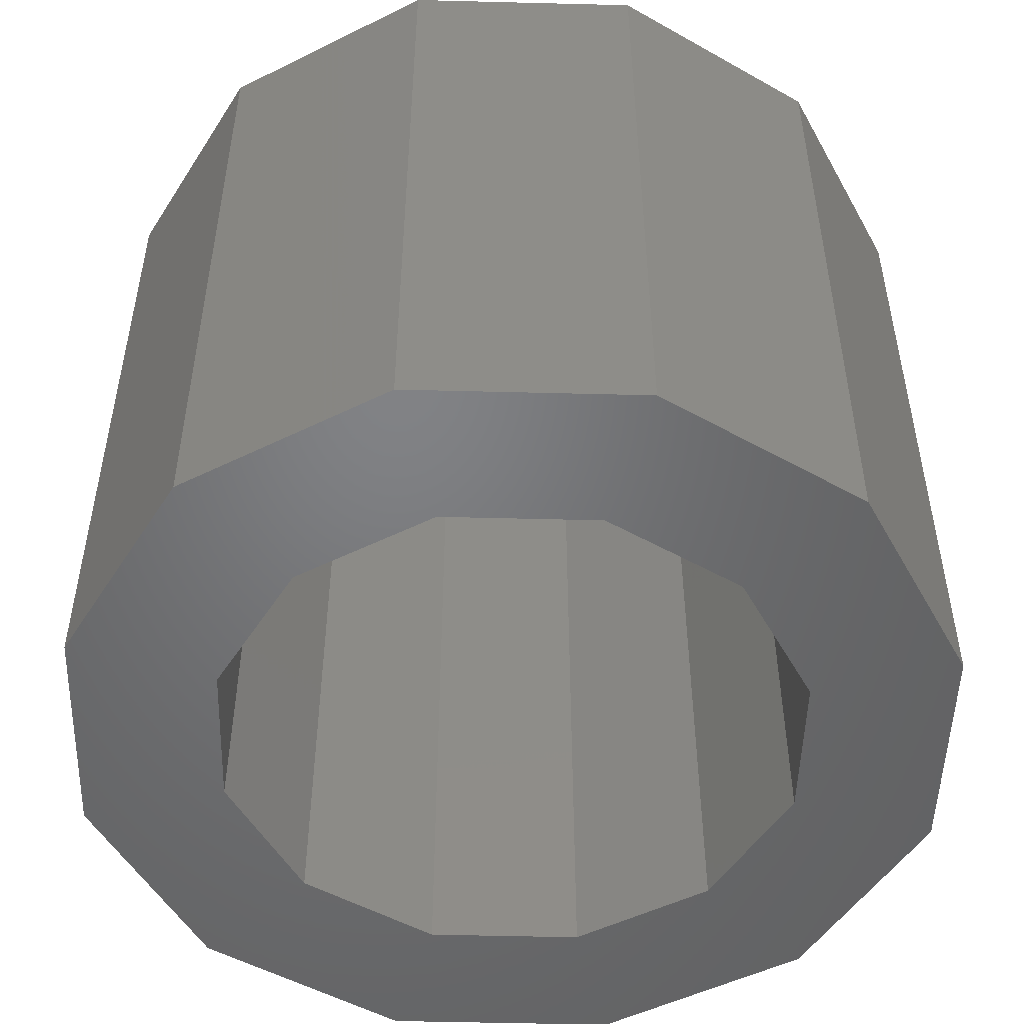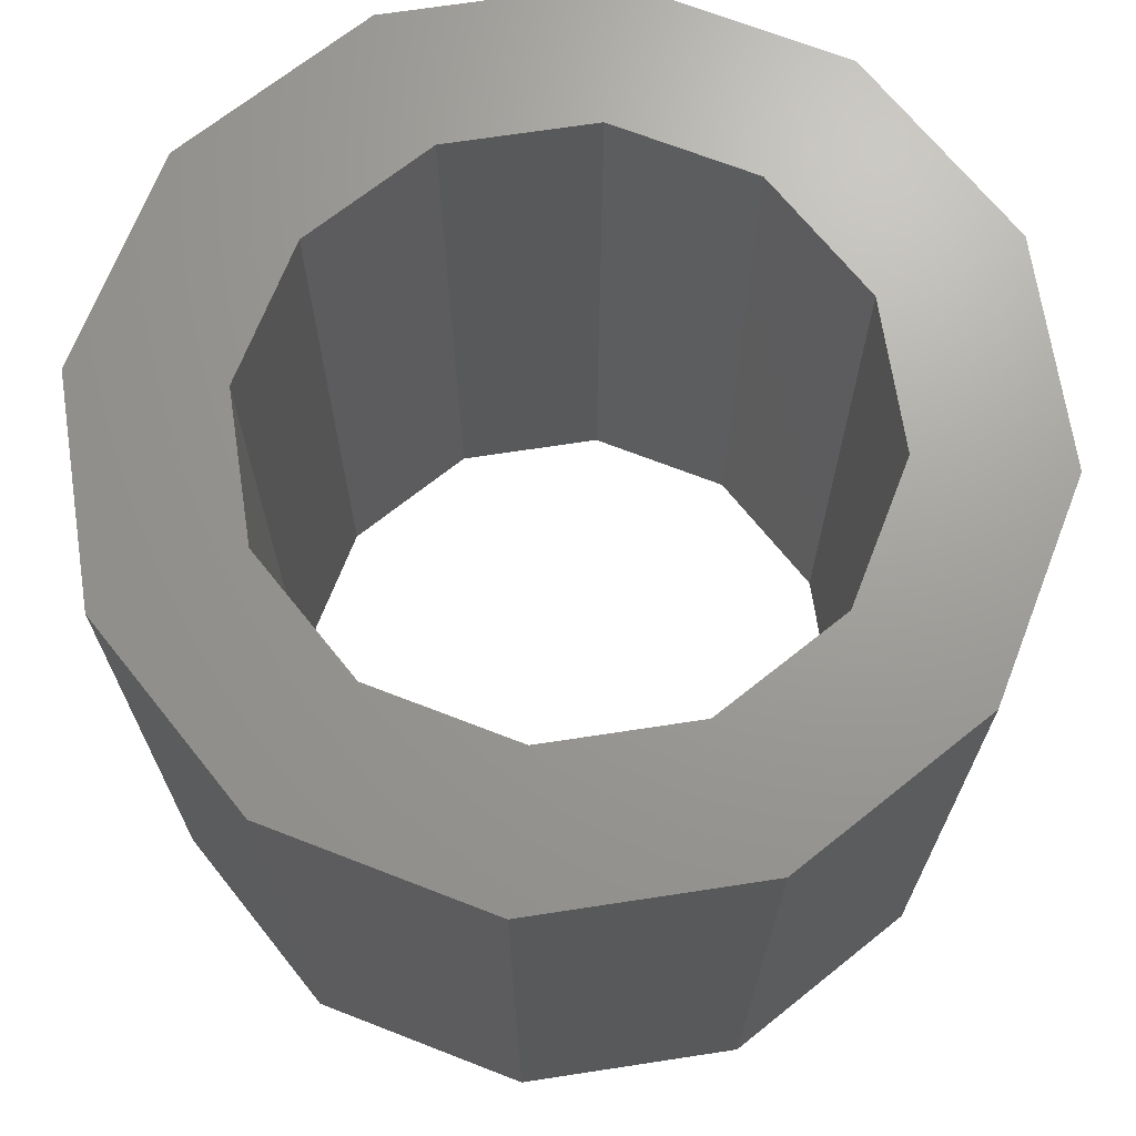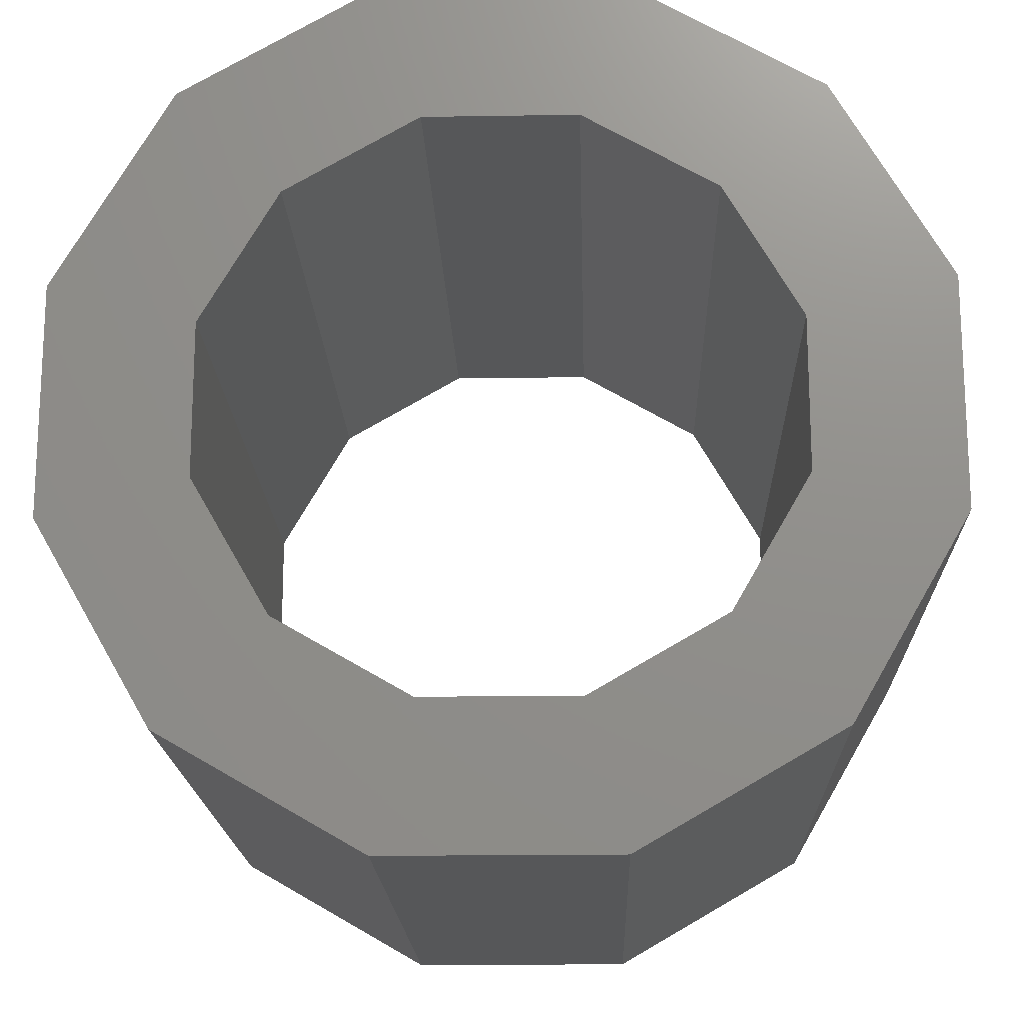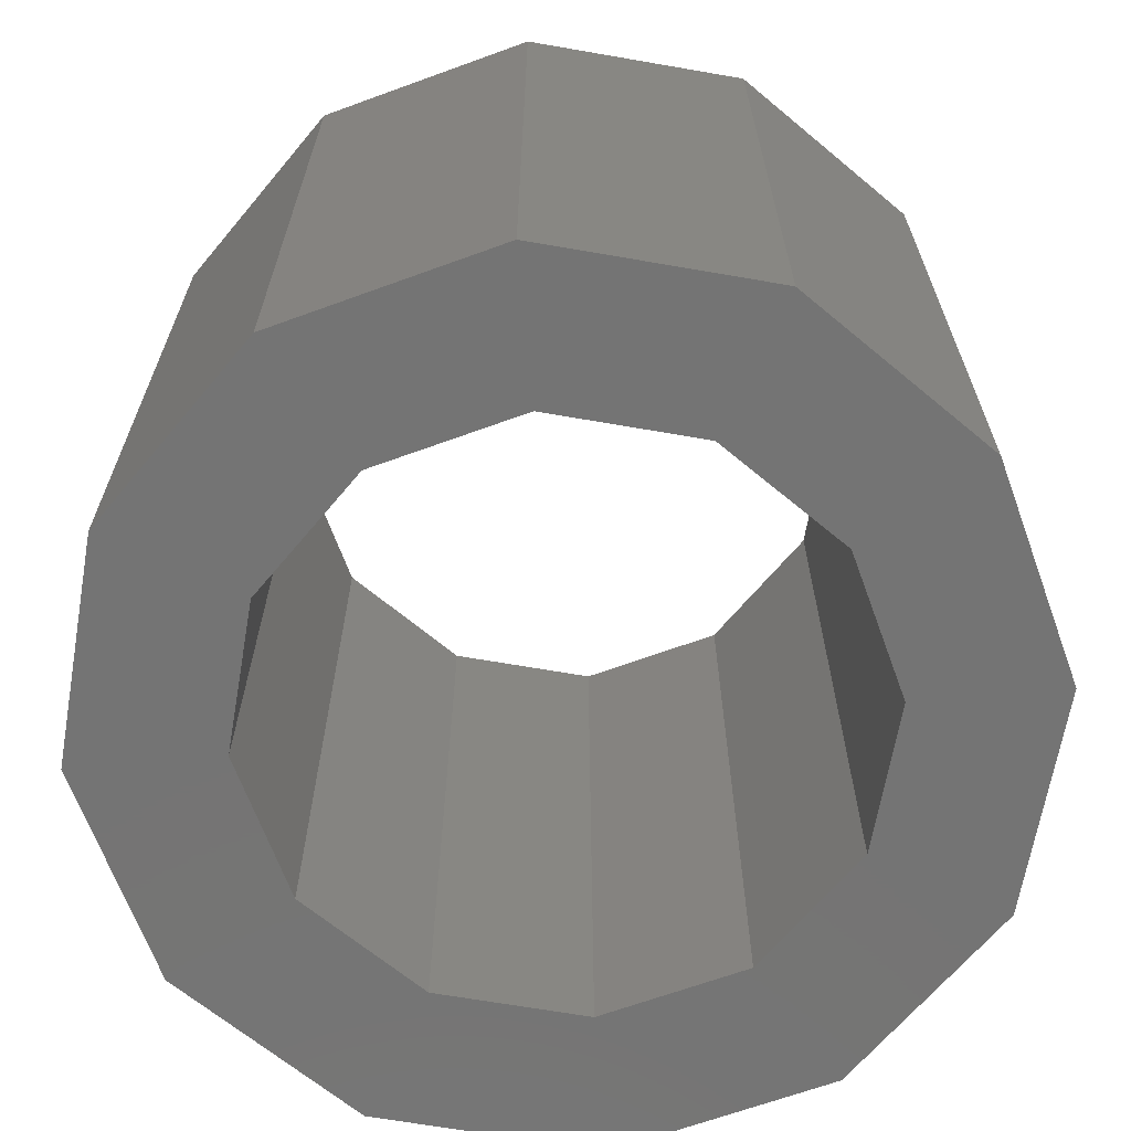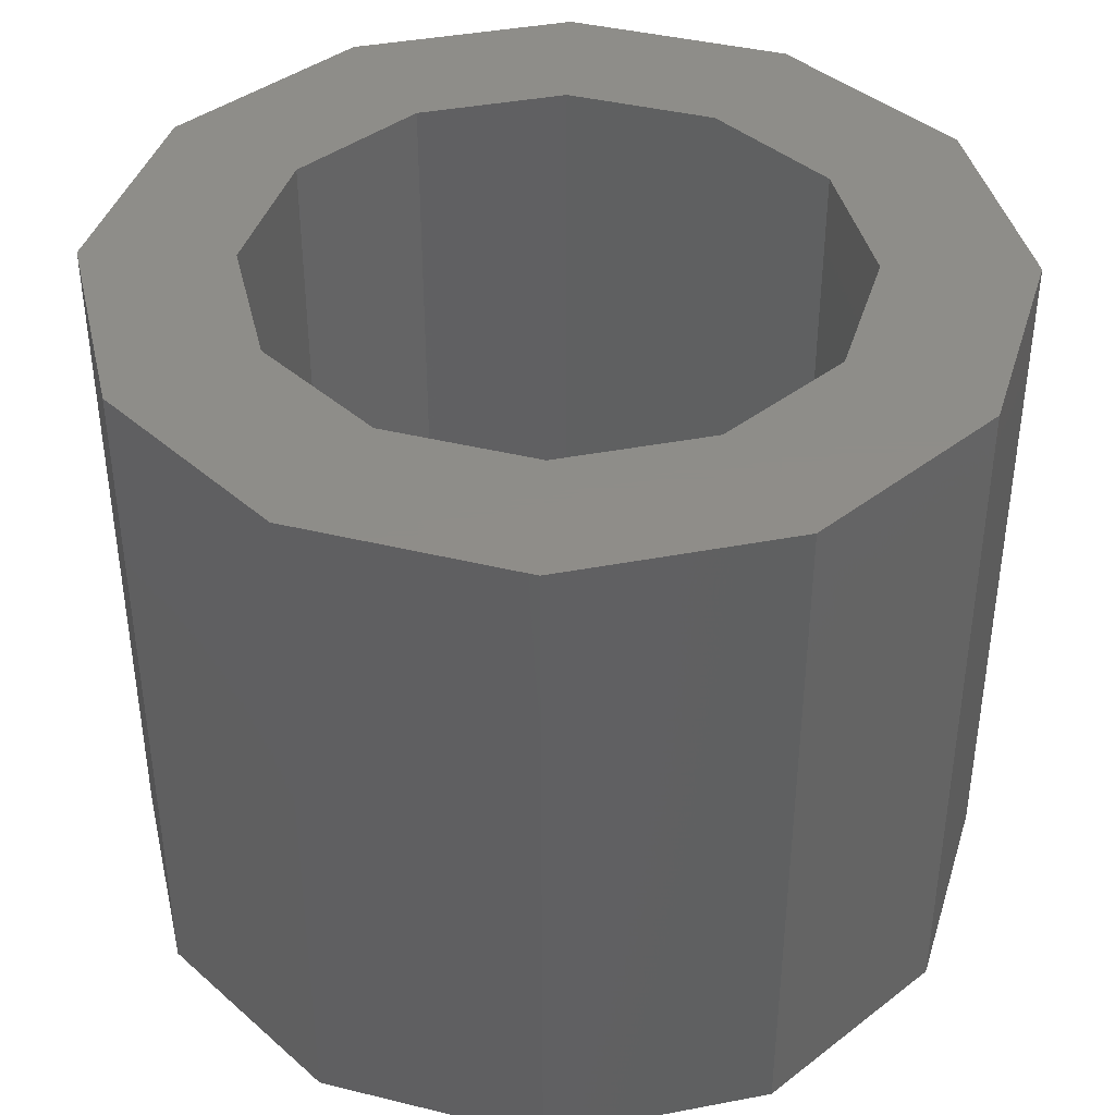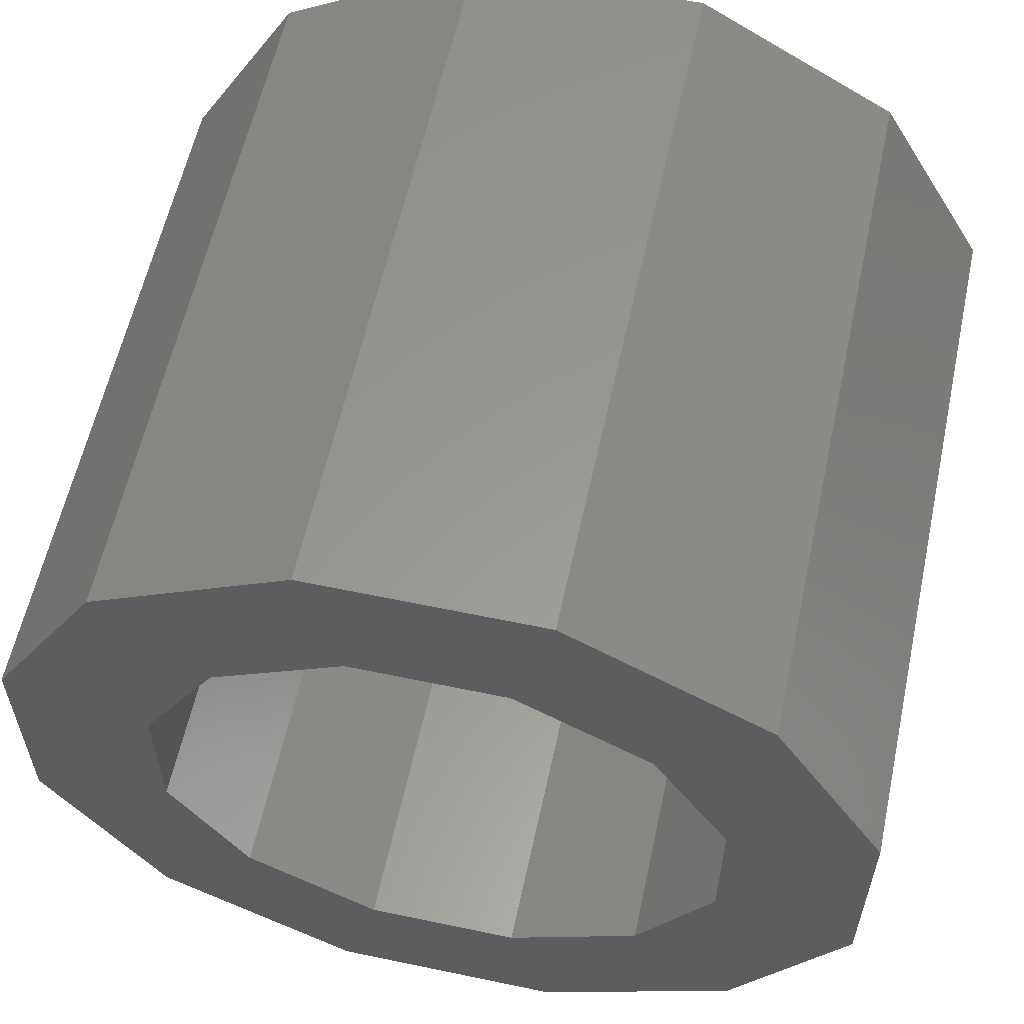
<metadata>
{"format":"stl","ext":"stl","renderer":"f3d","projection":"perspective","resolution":1024,"background":"white","views":[{"elev":-50.6,"azim":88.4,"up":"+Z"},{"elev":69.0,"azim":-8.7,"up":"+Z"},{"elev":-17.6,"azim":-178.2,"up":"+Y"},{"elev":-66.5,"azim":-39.9,"up":"+Z"},{"elev":40.3,"azim":-13.2,"up":"+Z"},{"elev":59.0,"azim":-167.8,"up":"+Y"}]}
</metadata>
<code>
# stl→obj: 48 verts, 96 faces
v -57.32 10 0
v -55.98 15 0
v -52.68 7.321 0
v -49.02 10.98 0
v -50 2.679 0
v -45 4.019 0
v -50 -2.679 0
v -45 -4.019 0
v -52.68 -7.321 0
v -49.02 -10.98 0
v -57.32 -10 0
v -55.98 -15 0
v -62.68 -10 0
v -64.02 -15 0
v -67.32 -7.321 0
v -70.98 -10.98 0
v -70 -2.679 0
v -75 -4.019 0
v -70 2.679 0
v -75 4.019 0
v -67.32 7.321 0
v -70.98 10.98 0
v -62.68 10 0
v -64.02 15 0
v -57.32 10 25
v -55.98 15 25
v -62.68 10 25
v -64.02 15 25
v -67.32 7.321 25
v -70.98 10.98 25
v -70 2.679 25
v -75 4.019 25
v -70 -2.679 25
v -75 -4.019 25
v -67.32 -7.321 25
v -70.98 -10.98 25
v -62.68 -10 25
v -64.02 -15 25
v -57.32 -10 25
v -55.98 -15 25
v -52.68 -7.321 25
v -49.02 -10.98 25
v -50 -2.679 25
v -45 -4.019 25
v -50 2.679 25
v -45 4.019 25
v -52.68 7.321 25
v -49.02 10.98 25
f 1 2 3
f 2 4 3
f 3 4 5
f 4 6 5
f 5 6 7
f 6 8 7
f 7 8 9
f 8 10 9
f 9 10 11
f 10 12 11
f 11 12 13
f 12 14 13
f 13 14 15
f 14 16 15
f 15 16 17
f 16 18 17
f 17 18 19
f 18 20 19
f 19 20 21
f 20 22 21
f 21 22 23
f 22 24 23
f 23 24 1
f 24 2 1
f 25 26 27
f 26 28 27
f 27 28 29
f 28 30 29
f 29 30 31
f 30 32 31
f 31 32 33
f 32 34 33
f 33 34 35
f 34 36 35
f 35 36 37
f 36 38 37
f 37 38 39
f 38 40 39
f 39 40 41
f 40 42 41
f 41 42 43
f 42 44 43
f 43 44 45
f 44 46 45
f 45 46 47
f 46 48 47
f 47 48 25
f 48 26 25
f 28 26 24
f 26 2 24
f 27 29 23
f 29 21 23
f 29 31 21
f 31 19 21
f 31 33 19
f 33 17 19
f 33 35 17
f 35 15 17
f 35 37 15
f 37 13 15
f 37 39 13
f 39 11 13
f 39 41 11
f 41 9 11
f 38 36 14
f 36 16 14
f 25 27 1
f 27 23 1
f 36 34 16
f 34 18 16
f 34 32 18
f 32 20 18
f 40 38 12
f 38 14 12
f 30 28 22
f 28 24 22
f 32 30 20
f 30 22 20
f 42 40 10
f 40 12 10
f 44 42 8
f 42 10 8
f 46 44 6
f 44 8 6
f 48 46 4
f 46 6 4
f 26 48 2
f 48 4 2
f 47 25 3
f 25 1 3
f 45 47 5
f 47 3 5
f 43 45 7
f 45 5 7
f 41 43 9
f 43 7 9

</code>
